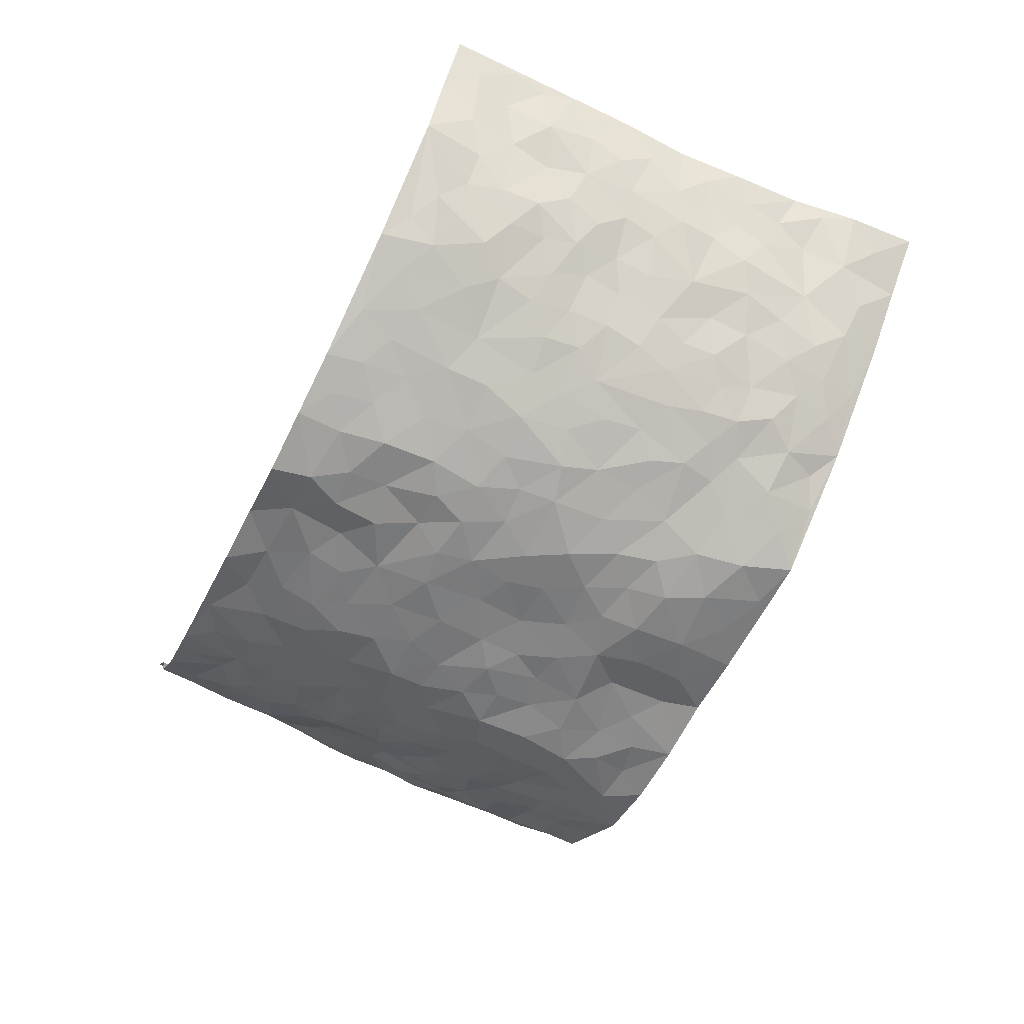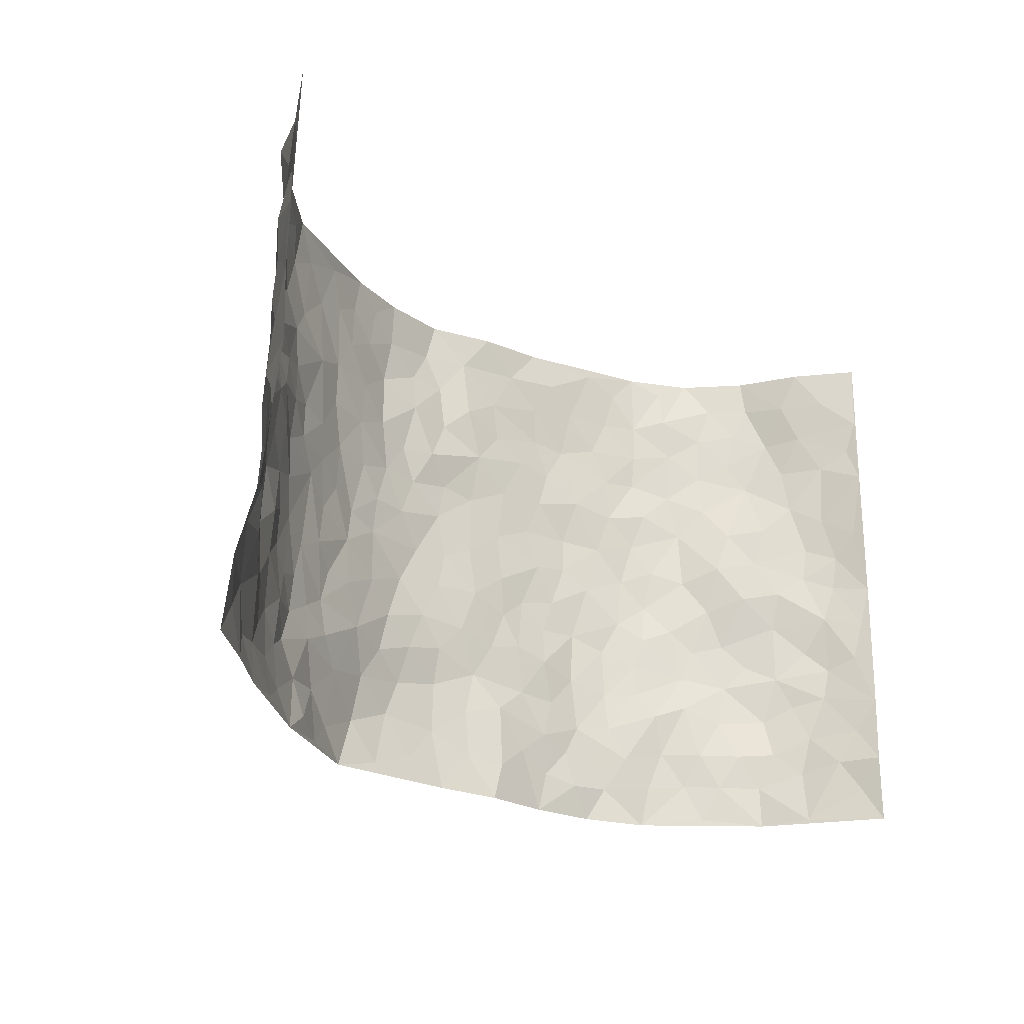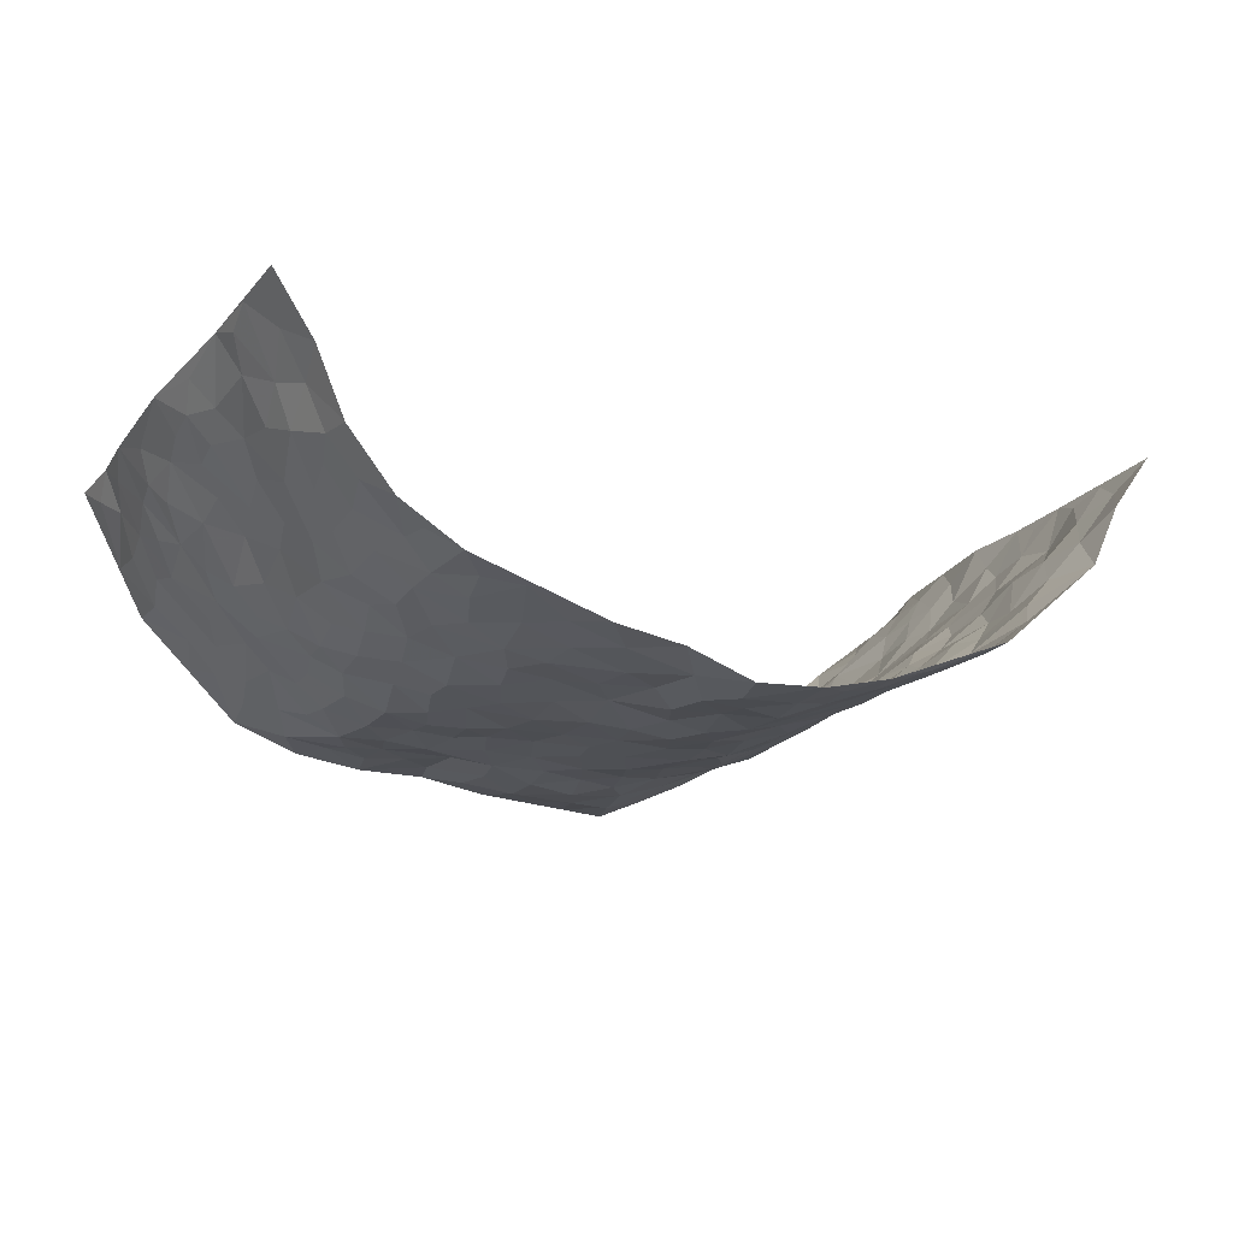
<metadata>
{"format":"obj","ext":"obj","renderer":"f3d","projection":"perspective","resolution":1024,"background":"white","views":[{"elev":-66.0,"azim":-116.7,"up":"+Z"},{"elev":-22.7,"azim":-45.6,"up":"+Y"},{"elev":-18.1,"azim":152.5,"up":"+Z"}]}
</metadata>
<code>
v -0.8489 0.006279 0.2761
v -0.7852 0.9989 0.3283
v 0.7788 0.003626 0.3261
v 0.7789 0.9985 0.3264
v -0.6995 0.392 0.1612
v -0.7917 0.4993 0.3208
v -0.7334 0.3574 0.2127
v -0.001389 0.003536 -0.134
v -0.8133 0.2505 0.3055
v -0.7715 0.3378 0.2658
v -0.6579 0.003253 0.1173
v -0.8372 0.1299 0.2845
v -0.6445 0.2924 0.09404
v -0.7507 0.004187 0.1993
v -0.7244 0.2882 0.1981
v -0.4611 0.00273 -0.02923
v -0.8118 0.1903 0.2788
v -0.2894 0.167 -0.1222
v -0.6912 0.3215 0.142
v -0.7573 0.123 0.1984
v -0.8033 0.06718 0.241
v -0.7113 0.06553 0.1496
v -0.6168 0.1272 0.06755
v -0.6546 0.07547 0.1036
v -0.7458 0.2066 0.2244
v -0.7667 0.2701 0.2539
v -0.68 0.1771 0.1423
v -0.6292 0.2097 0.08306
v -0.7419 0.4878 0.215
v -0.8034 0.375 0.3136
v -0.6572 0.9967 0.1149
v -0.5066 0.2221 -0.01519
v 0.2594 0.158 -0.115
v -0.7917 0.7488 0.3219
v -0.3581 0.392 -0.09539
v -0.6771 0.7518 0.1625
v -0.6851 0.8304 0.1767
v -0.543 0.4423 0.0124
v -0.552 0.6048 0.03152
v -0.47 0.9971 -0.04585
v -0.7828 0.6865 0.3008
v -0.597 0.5615 0.07392
v -0.3772 0.7522 -0.08284
v -0.4862 0.2796 -0.03348
v -0.4467 0.2244 -0.06421
v -0.477 0.1612 -0.04461
v -0.4311 0.6355 -0.0614
v -0.3562 0.5586 -0.09471
v 0.1654 0.4735 -0.142
v -0.3269 0.2206 -0.1057
v -0.2096 0.6092 -0.1484
v -0.3639 0.628 -0.09111
v -0.3006 0.05852 -0.1282
v -0.5757 0.7093 0.04575
v -0.3848 0.1938 -0.0843
v -0.7443 0.6176 0.2243
v -0.03721 0.348 -0.1584
v 0.05763 0.3396 -0.1464
v 0.2974 0.4515 -0.1262
v -0.09521 0.5505 -0.1623
v -0.1652 0.5545 -0.1557
v 0.09293 0.6297 -0.1603
v -0.5787 0.3462 0.0498
v -0.6651 0.5733 0.1288
v -0.7753 0.8098 0.2998
v -0.5265 0.129 -0.001968
v -0.3545 0.01329 -0.09014
v -0.7019 0.4655 0.1582
v -0.5746 0.1724 0.02964
v -0.5626 0.01922 0.04239
v -0.2473 0.003117 -0.1499
v -0.571 0.08828 0.0328
v -0.5128 0.05315 -0.004639
v -0.4095 0.03853 -0.05721
v -0.4342 0.1035 -0.06024
v -0.7515 0.6858 0.243
v -0.7844 0.8739 0.318
v -0.6583 0.5084 0.1187
v -0.0003799 0.9966 -0.1768
v -0.6982 0.6749 0.1717
v -0.5298 0.3149 -0.003327
v -0.4874 0.4608 -0.02906
v 0.007075 0.5707 -0.1653
v -0.04955 0.4825 -0.1667
v 0.003506 0.4197 -0.1574
v -0.1246 0.1285 -0.1631
v -0.5305 0.669 0.008474
v -0.766 0.5618 0.2617
v -0.6521 0.6904 0.1173
v -0.4361 0.2965 -0.06771
v -0.581 0.2676 0.04395
v -0.4766 0.6874 -0.03355
v -0.1729 0.4833 -0.1577
v -0.2592 0.4345 -0.1319
v -0.593 0.6477 0.05579
v -0.01004 0.1165 -0.1563
v -0.4009 0.5095 -0.0745
v -0.3381 0.2872 -0.1086
v -0.2399 0.5018 -0.1452
v -0.1787 0.3807 -0.1491
v -0.7947 0.624 0.3201
v -0.6361 0.6219 0.0955
v -0.7076 0.5793 0.1778
v -0.3564 0.1104 -0.1033
v -0.4944 0.5326 -0.02329
v -0.6225 0.4059 0.07611
v -0.1289 0.3237 -0.157
v -0.1488 0.2493 -0.1574
v -0.4876 0.6109 -0.02036
v 0.1076 0.7284 -0.1502
v -0.002095 0.2146 -0.1614
v -0.0718 0.2727 -0.1569
v 0.005679 0.2881 -0.1544
v -0.4172 0.3632 -0.07446
v -0.1964 0.1842 -0.1531
v -0.5973 0.4877 0.06171
v -0.5241 0.381 -0.004733
v -0.4722 0.3915 -0.04366
v -0.302 0.5227 -0.1191
v -0.2552 0.3491 -0.1293
v -0.3467 0.466 -0.1005
v -0.2239 0.2704 -0.1373
v -0.09042 0.4105 -0.1678
v -0.546 0.5307 0.02956
v -0.09147 0.1983 -0.1672
v -0.2149 0.09435 -0.1564
v -0.3894 0.2575 -0.086
v -0.7745 0.4376 0.2701
v -0.7393 0.4205 0.2202
v 0.09153 0.4229 -0.1426
v 0.2085 0.2381 -0.1278
v 0.08265 0.5167 -0.1522
v 0.01969 0.4878 -0.1592
v 0.1661 0.3931 -0.1372
v 0.6854 0.4974 0.1649
v 0.2205 0.4337 -0.1394
v 0.2659 0.3139 -0.1189
v 0.1606 0.5664 -0.1488
v 0.1168 0.9967 -0.1369
v -0.2895 0.6183 -0.1277
v 0.4145 0.8796 -0.07474
v 0.4746 0.9978 -0.04708
v -0.2123 0.7795 -0.1469
v -0.05901 0.8623 -0.1754
v -0.3172 0.3475 -0.1154
v -0.4395 0.565 -0.0538
v -0.07499 0.05378 -0.1481
v -0.1598 0.02336 -0.1481
v 0.12 0.003347 -0.1148
v 0.01301 0.8583 -0.1716
v -0.01684 0.6985 -0.16
v 0.4156 0.1969 -0.0819
v 0.3415 0.29 -0.1154
v 0.5571 0.5269 0.01004
v 0.5046 0.5473 -0.03182
v 0.4446 0.1357 -0.0625
v 0.4972 0.2287 -0.02237
v 0.4095 0.3621 -0.09031
v 0.02344 0.64 -0.1662
v -0.05892 0.6264 -0.1694
v -0.147 0.7279 -0.1659
v -0.0864 0.6919 -0.1705
v -0.06084 0.7899 -0.1656
v -0.1364 0.6315 -0.1637
v 0.02044 0.7731 -0.1657
v 0.2387 0.9973 -0.1186
v -0.01921 0.9247 -0.181
v -0.2649 0.8446 -0.13
v -0.1986 0.8785 -0.154
v -0.3099 0.7792 -0.1159
v -0.2421 0.9962 -0.1384
v -0.2256 0.6947 -0.1415
v -0.3122 0.6988 -0.1165
v -0.1415 0.8279 -0.1726
v -0.1227 0.9971 -0.1681
v 0.2159 0.7453 -0.1349
v 0.1733 0.6662 -0.1452
v 0.3264 0.5953 -0.1212
v 0.2607 0.523 -0.1314
v 0.265 0.6651 -0.1303
v 0.4155 0.7441 -0.07766
v 0.3504 0.683 -0.1017
v 0.2836 0.7328 -0.1249
v 0.06533 0.9276 -0.1568
v 0.0757 0.8221 -0.1496
v 0.1425 0.8569 -0.1446
v 0.2457 0.8723 -0.1234
v 0.318 0.7932 -0.1144
v 0.2321 0.595 -0.1384
v -0.7331 0.8673 0.244
v -0.618 0.8155 0.07938
v -0.7402 0.7754 0.2234
v -0.711 0.9978 0.2276
v -0.7563 0.9401 0.277
v -0.6918 0.9206 0.1847
v -0.6482 0.8843 0.1211
v -0.5647 0.9284 0.0233
v -0.6004 0.8849 0.068
v -0.6251 0.7448 0.08122
v -0.5311 0.8127 -0.006828
v -0.5773 0.7796 0.03483
v -0.4915 0.8994 -0.03739
v -0.3811 0.8763 -0.08829
v -0.5141 0.9587 -0.01079
v -0.4479 0.8145 -0.05592
v -0.4285 0.9346 -0.06684
v -0.3377 0.9712 -0.1045
v -0.4865 0.7595 -0.02838
v -0.3141 0.8994 -0.1138
v -0.2562 0.9285 -0.1366
v 0.1542 0.7842 -0.1444
v 0.2519 0.8038 -0.1299
v 0.1832 0.932 -0.132
v 0.3854 0.8118 -0.08823
v 0.3301 0.88 -0.1
v 0.3703 0.9816 -0.0789
v 0.2807 0.9364 -0.1056
v 0.429 0.9474 -0.06345
v 0.3766 0.4941 -0.1001
v 0.3249 0.5291 -0.1198
v 0.471 0.6047 -0.05547
v 0.423 0.6646 -0.07576
v 0.4007 0.5884 -0.0911
v 0.3531 0.1902 -0.1119
v 0.4656 0.3354 -0.05186
v 0.4511 0.523 -0.07075
v 0.3467 0.3883 -0.1167
v -0.125 0.9129 -0.1712
v -0.1829 0.9561 -0.1561
v 0.32 0.1332 -0.1131
v 0.572 0.0165 0.02706
v 0.2008 0.3338 -0.1283
v 0.2715 0.385 -0.1277
v 0.5469 0.2495 0.0126
v 0.6603 0.9987 0.1108
v 0.7871 0.2528 0.3212
v 0.4772 0.8118 -0.04793
v 0.6338 0.4871 0.1119
v 0.4762 0.7466 -0.05444
v 0.7993 0.5006 0.3135
v 0.6164 0.2955 0.06197
v 0.4944 0.4685 -0.04525
v 0.6878 0.3127 0.1451
v 0.5324 0.4168 -0.00824
v 0.4827 0.003643 -0.05691
v 0.09044 0.252 -0.1461
v 0.4917 0.07883 -0.04311
v 0.1348 0.3191 -0.1401
v 0.4123 0.267 -0.08819
v 0.7431 0.2668 0.2247
v 0.5903 0.4628 0.04781
v 0.5486 0.08421 0.002803
v 0.4391 0.4268 -0.07172
v 0.5697 0.3732 0.02021
v 0.2868 0.2329 -0.1202
v 0.4627 0.2723 -0.05187
v 0.2631 0.07927 -0.1134
v 0.3659 0.003081 -0.09963
v 0.2436 0.00289 -0.1155
v 0.1994 0.1157 -0.1162
v 0.06832 0.1696 -0.1443
v 0.1431 0.1912 -0.1233
v 0.5686 0.1492 0.03209
v 0.6846 0.4243 0.1463
v 0.6743 0.2228 0.1181
v 0.598 0.08259 0.05721
v 0.6163 0.3863 0.06171
v 0.6511 0.3408 0.09678
v 0.7522 0.3276 0.2333
v 0.6538 0.5676 0.1305
v 0.6264 0.1476 0.08707
v 0.6798 0.1519 0.1346
v 0.7304 0.3689 0.1921
v 0.7757 0.3509 0.2851
v 0.749 0.4395 0.2351
v 0.5502 0.3142 0.004318
v 0.7117 0.1078 0.1818
v 0.3301 0.06429 -0.0993
v 0.409 0.06963 -0.08966
v 0.07098 0.07799 -0.1366
v 0.1401 0.07358 -0.1145
v 0.7796 0.7493 0.3255
v 0.6607 0.08147 0.1089
v 0.6042 0.2173 0.05603
v 0.7877 0.4257 0.2998
v 0.763 0.5099 0.2513
v 0.7088 0.2523 0.1684
v 0.5119 0.1501 -0.02403
v 0.6614 0.003709 0.1109
v 0.4835 0.395 -0.04086
v 0.7646 0.06613 0.2896
v 0.7751 0.1286 0.3273
v 0.7223 0.1826 0.1979
v 0.7429 0.1267 0.2534
v 0.7075 0.01125 0.1945
v 0.7677 0.1901 0.2849
v 0.598 0.5559 0.07352
v 0.6193 0.6331 0.08957
v 0.5561 0.6361 0.00297
v 0.7082 0.6914 0.1905
v 0.5905 0.7712 0.03521
v 0.7802 0.625 0.3001
v 0.6682 0.6419 0.1476
v 0.7309 0.5957 0.2102
v 0.6593 0.7433 0.1114
v 0.7251 0.531 0.2031
v 0.766 0.5745 0.2608
v 0.7462 0.6597 0.2448
v 0.5931 0.6924 0.04401
v 0.5411 0.7241 -0.01043
v 0.4911 0.675 -0.03656
v 0.7171 0.8522 0.2174
v 0.6447 0.871 0.09631
v 0.7027 0.7766 0.1773
v 0.7438 0.778 0.2527
v 0.6876 0.8444 0.1499
v 0.7779 0.8739 0.3233
v 0.6324 0.802 0.08286
v 0.7713 0.8112 0.3027
v 0.6649 0.9316 0.1181
v 0.7096 0.9985 0.224
v 0.5804 0.9971 0.01622
v 0.6957 0.9258 0.1915
v 0.7389 0.9279 0.2669
v 0.6129 0.9341 0.05626
v 0.5277 0.9011 -0.004982
v 0.477 0.881 -0.04623
v 0.526 0.969 -0.01339
v 0.5427 0.8218 -0.003524
v 0.5934 0.8605 0.03998
f 29 6 128
f 12 21 20
f 26 10 9
f 55 45 46
f 27 19 15
f 26 9 17
f 101 6 88
f 12 1 21
f 7 15 19
f 125 86 96
f 84 123 85
f 129 29 128
f 25 27 15
f 12 20 17
f 73 75 66
f 22 14 11
f 26 17 25
f 9 12 17
f 25 15 26
f 5 129 7
f 52 146 48
f 55 18 50
f 7 19 5
f 20 27 25
f 124 82 105
f 41 76 34
f 20 14 22
f 14 20 21
f 14 21 1
f 24 22 11
f 24 27 22
f 72 66 69
f 69 32 91
f 70 24 11
f 24 23 27
f 17 20 25
f 27 20 22
f 10 15 7
f 10 26 15
f 23 28 27
f 27 13 19
f 28 23 69
f 13 27 28
f 119 121 94
f 10 7 129
f 6 30 128
f 9 10 30
f 36 192 80
f 80 102 89
f 118 81 44
f 64 103 78
f 115 126 86
f 45 32 46
f 91 63 13
f 129 68 29
f 95 87 54
f 95 54 199
f 202 40 204
f 82 97 105
f 29 88 6
f 18 55 104
f 148 126 71
f 38 82 124
f 50 18 122
f 117 82 38
f 5 19 106
f 82 117 118
f 80 64 102
f 127 45 55
f 194 77 190
f 98 35 114
f 39 124 105
f 127 50 98
f 106 19 13
f 66 75 46
f 39 95 42
f 63 117 38
f 95 89 102
f 101 56 76
f 51 140 99
f 18 53 126
f 62 83 132
f 45 127 90
f 112 113 57
f 103 29 68
f 130 85 58
f 109 39 105
f 35 94 121
f 113 246 58
f 151 165 163
f 120 100 94
f 114 127 98
f 192 190 65
f 95 39 87
f 36 191 37
f 67 104 74
f 56 101 88
f 13 63 106
f 192 34 76
f 268 241 243
f 108 115 125
f 93 84 60
f 133 84 85
f 156 288 157
f 101 76 41
f 80 103 64
f 105 97 146
f 99 61 51
f 92 109 47
f 125 96 111
f 158 227 153
f 75 104 55
f 69 66 32
f 81 91 32
f 106 78 68
f 42 64 78
f 77 34 65
f 24 70 72
f 75 73 16
f 16 71 67
f 2 34 77
f 13 28 91
f 103 56 88
f 56 80 76
f 72 69 23
f 11 16 70
f 16 73 70
f 16 67 74
f 115 18 126
f 24 72 23
f 73 72 70
f 16 74 75
f 72 73 66
f 32 45 44
f 84 83 60
f 66 46 32
f 78 106 116
f 117 63 81
f 67 53 104
f 103 68 78
f 69 91 28
f 36 80 89
f 106 38 116
f 106 68 5
f 81 118 117
f 62 132 138
f 32 44 81
f 53 67 71
f 57 58 85
f 123 100 107
f 93 60 61
f 33 230 224
f 8 96 147
f 132 133 130
f 140 48 119
f 93 100 123
f 122 98 50
f 164 60 160
f 53 71 126
f 125 112 108
f 193 194 195
f 75 55 46
f 63 91 81
f 56 103 80
f 196 198 31
f 18 104 53
f 121 48 97
f 38 106 63
f 118 97 82
f 97 35 121
f 51 172 140
f 130 134 49
f 87 39 109
f 288 252 263
f 97 114 35
f 47 43 92
f 57 113 58
f 248 130 58
f 34 101 41
f 114 90 127
f 116 124 42
f 145 94 35
f 118 114 97
f 167 79 175
f 98 145 35
f 85 123 57
f 43 47 52
f 199 36 89
f 42 78 116
f 159 83 62
f 88 29 103
f 74 104 75
f 118 44 90
f 173 140 172
f 42 95 102
f 190 192 37
f 65 190 77
f 89 95 199
f 125 111 112
f 92 87 109
f 18 115 122
f 177 180 176
f 112 57 107
f 109 105 146
f 93 94 100
f 285 286 275
f 96 86 147
f 137 232 131
f 57 123 107
f 87 92 208
f 49 134 136
f 132 130 49
f 161 164 162
f 50 127 55
f 122 108 107
f 122 107 100
f 48 140 52
f 118 90 114
f 99 119 94
f 123 84 93
f 36 37 192
f 48 121 119
f 120 122 100
f 39 42 124
f 38 124 116
f 248 58 246
f 44 45 90
f 98 122 120
f 146 52 47
f 94 93 99
f 168 209 170
f 212 183 188
f 202 197 200
f 42 102 64
f 107 108 112
f 99 93 61
f 8 280 96
f 112 111 113
f 125 115 86
f 115 108 122
f 128 30 10
f 5 68 129
f 10 129 128
f 132 49 138
f 83 84 133
f 130 133 85
f 83 133 132
f 248 134 130
f 156 152 224
f 151 110 165
f 212 186 211
f 153 224 249
f 254 251 244
f 246 261 262
f 225 158 249
f 49 136 179
f 185 184 150
f 214 188 181
f 181 188 182
f 161 163 174
f 143 170 172
f 110 211 185
f 184 79 167
f 174 228 169
f 62 110 159
f 163 150 144
f 210 169 229
f 170 143 168
f 176 211 110
f 98 120 145
f 94 145 120
f 48 146 97
f 109 146 47
f 148 86 126
f 147 86 148
f 71 8 148
f 8 147 148
f 244 276 254
f 232 136 134
f 174 143 161
f 60 83 160
f 163 162 151
f 159 160 83
f 261 281 262
f 259 281 149
f 219 220 59
f 246 113 111
f 33 255 131
f 157 256 152
f 137 255 153
f 230 278 279
f 262 260 33
f 154 155 242
f 131 255 137
f 248 131 232
f 281 280 149
f 259 258 278
f 220 179 59
f 159 151 160
f 162 160 151
f 164 61 60
f 228 174 144
f 144 174 163
f 159 110 151
f 161 172 164
f 186 184 185
f 161 162 163
f 61 164 51
f 160 162 164
f 187 217 213
f 150 163 165
f 205 202 200
f 79 184 139
f 170 43 173
f 174 169 143
f 161 143 172
f 167 144 150
f 176 180 183
f 172 170 173
f 223 226 221
f 185 150 165
f 99 140 119
f 207 206 203
f 172 51 164
f 43 52 173
f 173 52 140
f 167 175 228
f 228 229 169
f 210 168 169
f 177 110 62
f 189 138 179
f 62 138 177
f 136 232 233
f 181 182 222
f 150 184 167
f 178 180 189
f 49 179 138
f 177 138 189
f 180 178 182
f 178 179 220
f 307 308 304
f 222 223 221
f 215 187 188
f 176 183 212
f 187 213 186
f 214 215 188
f 185 211 186
f 237 181 239
f 182 188 183
f 110 185 165
f 216 215 141
f 211 176 212
f 182 183 180
f 176 110 177
f 213 184 186
f 178 189 179
f 177 189 180
f 195 190 37
f 197 198 200
f 195 194 190
f 34 192 65
f 80 192 76
f 37 196 195
f 194 2 77
f 193 2 194
f 196 37 191
f 31 193 195
f 198 196 191
f 31 195 196
f 199 201 191
f 197 204 31
f 198 191 201
f 31 198 197
f 201 199 54
f 36 199 191
f 54 208 201
f 208 43 205
f 208 54 87
f 198 201 200
f 206 205 203
f 43 170 203
f 210 207 209
f 40 202 206
f 31 204 40
f 197 202 204
f 208 205 200
f 43 203 205
f 205 206 202
f 203 209 207
f 171 40 207
f 40 206 207
f 208 200 201
f 43 208 92
f 170 209 203
f 168 143 169
f 207 210 171
f 168 210 209
f 188 187 212
f 212 187 186
f 166 139 213
f 184 213 139
f 237 214 181
f 215 214 141
f 216 141 218
f 213 217 166
f 142 166 216
f 217 216 166
f 187 215 217
f 216 217 215
f 237 141 214
f 142 216 218
f 223 222 182
f 179 136 59
f 223 220 219
f 267 238 251
f 237 327 141
f 223 182 178
f 158 290 253
f 220 223 178
f 59 233 227
f 233 59 136
f 248 246 131
f 153 249 158
f 251 254 267
f 223 219 226
f 111 261 246
f 297 251 238
f 276 256 157
f 167 228 144
f 229 228 175
f 175 171 229
f 229 171 210
f 260 257 33
f 265 271 272
f 266 289 283
f 269 243 250
f 249 224 152
f 266 283 271
f 227 233 137
f 253 227 158
f 325 313 320
f 135 264 275
f 310 329 239
f 270 298 297
f 249 256 225
f 275 273 269
f 311 222 221
f 155 154 299
f 234 276 157
f 310 311 299
f 222 239 181
f 221 226 155
f 266 263 252
f 242 290 244
f 264 273 275
f 273 264 243
f 242 244 154
f 276 290 225
f 288 234 157
f 240 282 302
f 275 286 306
f 225 290 158
f 234 263 284
f 241 254 276
f 233 232 137
f 137 153 227
f 264 135 238
f 244 251 154
f 260 259 257
f 227 253 219
f 33 224 255
f 154 297 299
f 240 302 307
f 297 154 251
f 264 268 243
f 253 226 219
f 271 284 263
f 277 294 293
f 290 242 253
f 241 234 284
f 59 227 219
f 242 155 226
f 252 245 231
f 157 152 156
f 257 230 33
f 152 256 249
f 278 230 257
f 262 33 131
f 224 153 255
f 259 278 257
f 134 248 232
f 230 279 224
f 96 261 111
f 261 96 280
f 280 281 261
f 246 262 131
f 252 247 245
f 268 267 241
f 283 277 272
f 288 247 252
f 275 274 285
f 295 291 294
f 267 268 264
f 263 234 288
f 309 310 299
f 290 276 244
f 283 272 271
f 267 254 241
f 265 243 241
f 236 240 285
f 297 238 270
f 303 305 298
f 241 276 234
f 221 155 299
f 272 277 293
f 250 243 287
f 286 285 240
f 284 271 265
f 271 263 266
f 295 3 291
f 225 256 276
f 241 284 265
f 289 266 231
f 3 292 291
f 321 235 323
f 293 294 296
f 279 278 258
f 245 279 258
f 279 156 224
f 260 281 259
f 280 8 149
f 262 281 260
f 231 266 252
f 267 264 238
f 306 304 270
f 283 289 295
f 243 269 273
f 236 269 250
f 294 292 296
f 274 236 285
f 269 274 275
f 250 287 293
f 245 289 231
f 236 274 269
f 156 279 247
f 242 226 253
f 247 279 245
f 243 265 287
f 288 156 247
f 265 272 293
f 296 292 236
f 293 287 265
f 295 294 277
f 277 283 295
f 236 250 296
f 289 3 295
f 292 294 291
f 293 296 250
f 300 304 308
f 325 320 235
f 329 330 326
f 270 304 303
f 270 303 298
f 309 305 301
f 135 306 270
f 299 297 298
f 298 309 299
f 238 135 270
f 300 314 305
f 303 300 305
f 304 306 307
f 300 303 304
f 282 319 315
f 322 325 235
f 275 306 135
f 307 306 286
f 240 307 286
f 308 307 302
f 302 282 308
f 308 282 315
f 305 309 298
f 310 309 301
f 310 301 329
f 310 239 311
f 222 311 239
f 299 311 221
f 319 312 315
f 312 323 316
f 301 305 318
f 305 314 316
f 300 308 315
f 316 314 312
f 312 314 315
f 315 314 300
f 323 312 324
f 316 313 318
f 282 4 317
f 330 313 325
f 4 321 324
f 235 320 323
f 282 317 319
f 312 319 317
f 326 325 322
f 316 320 313
f 316 318 305
f 142 218 327
f 327 218 141
f 316 323 320
f 324 312 317
f 4 324 317
f 321 323 324
f 318 313 330
f 328 326 322
f 326 327 329
f 329 327 237
f 326 328 327
f 322 142 328
f 327 328 142
f 329 237 239
f 301 318 330
f 326 330 325
f 330 329 301

</code>
